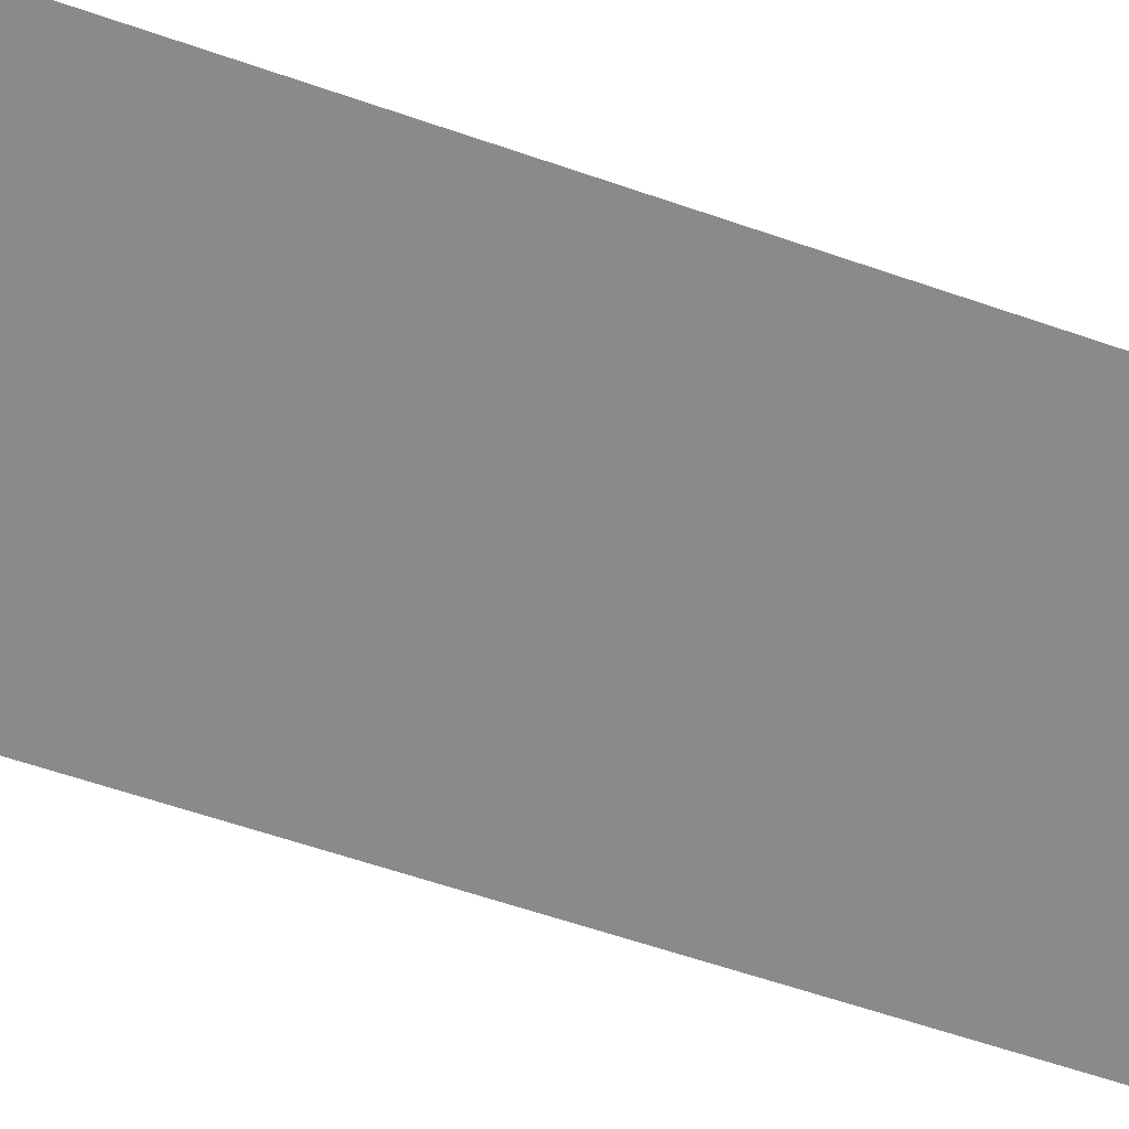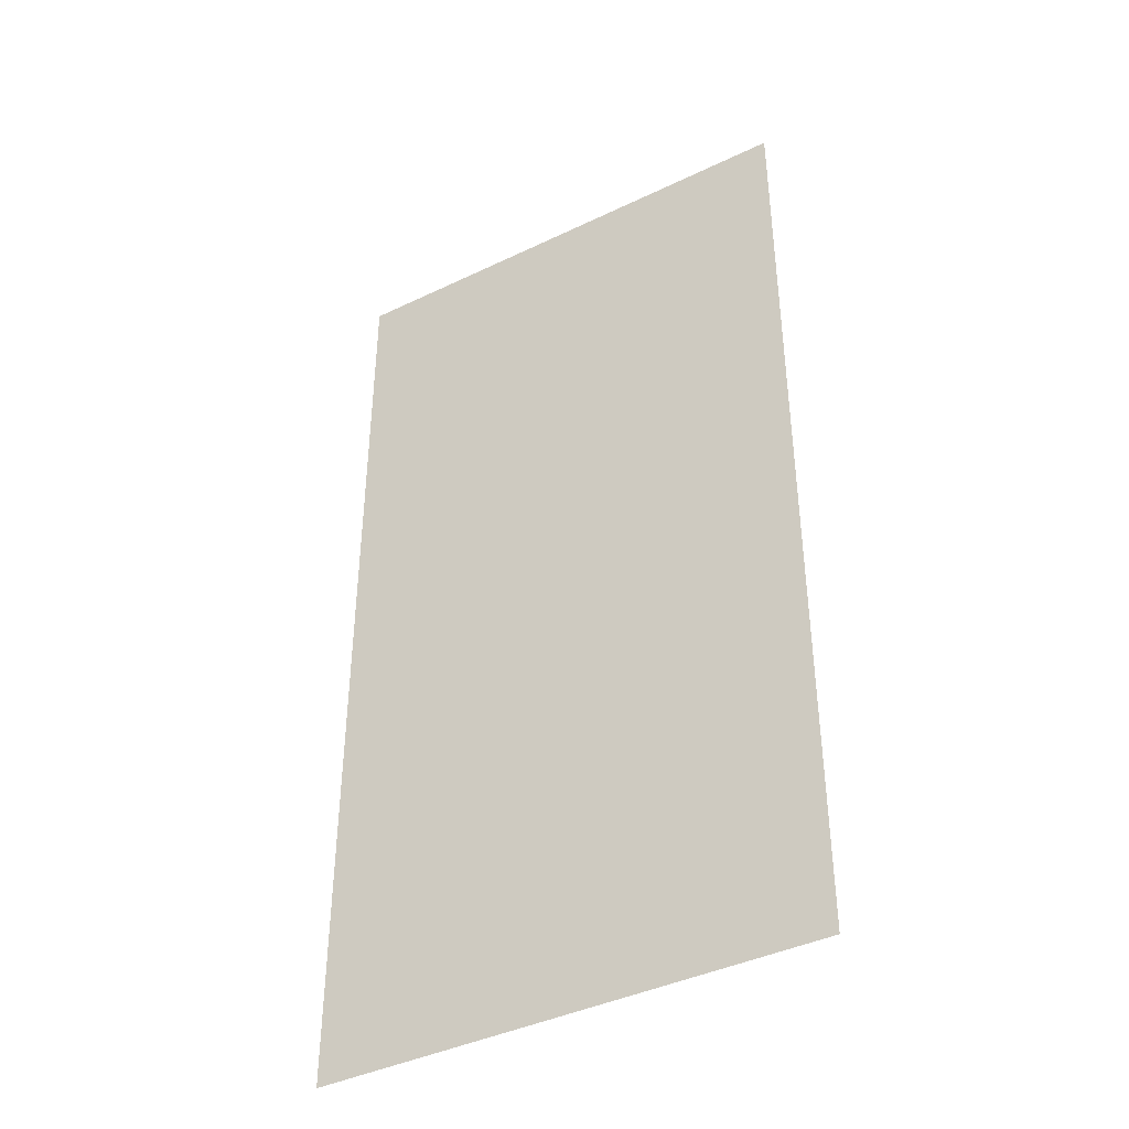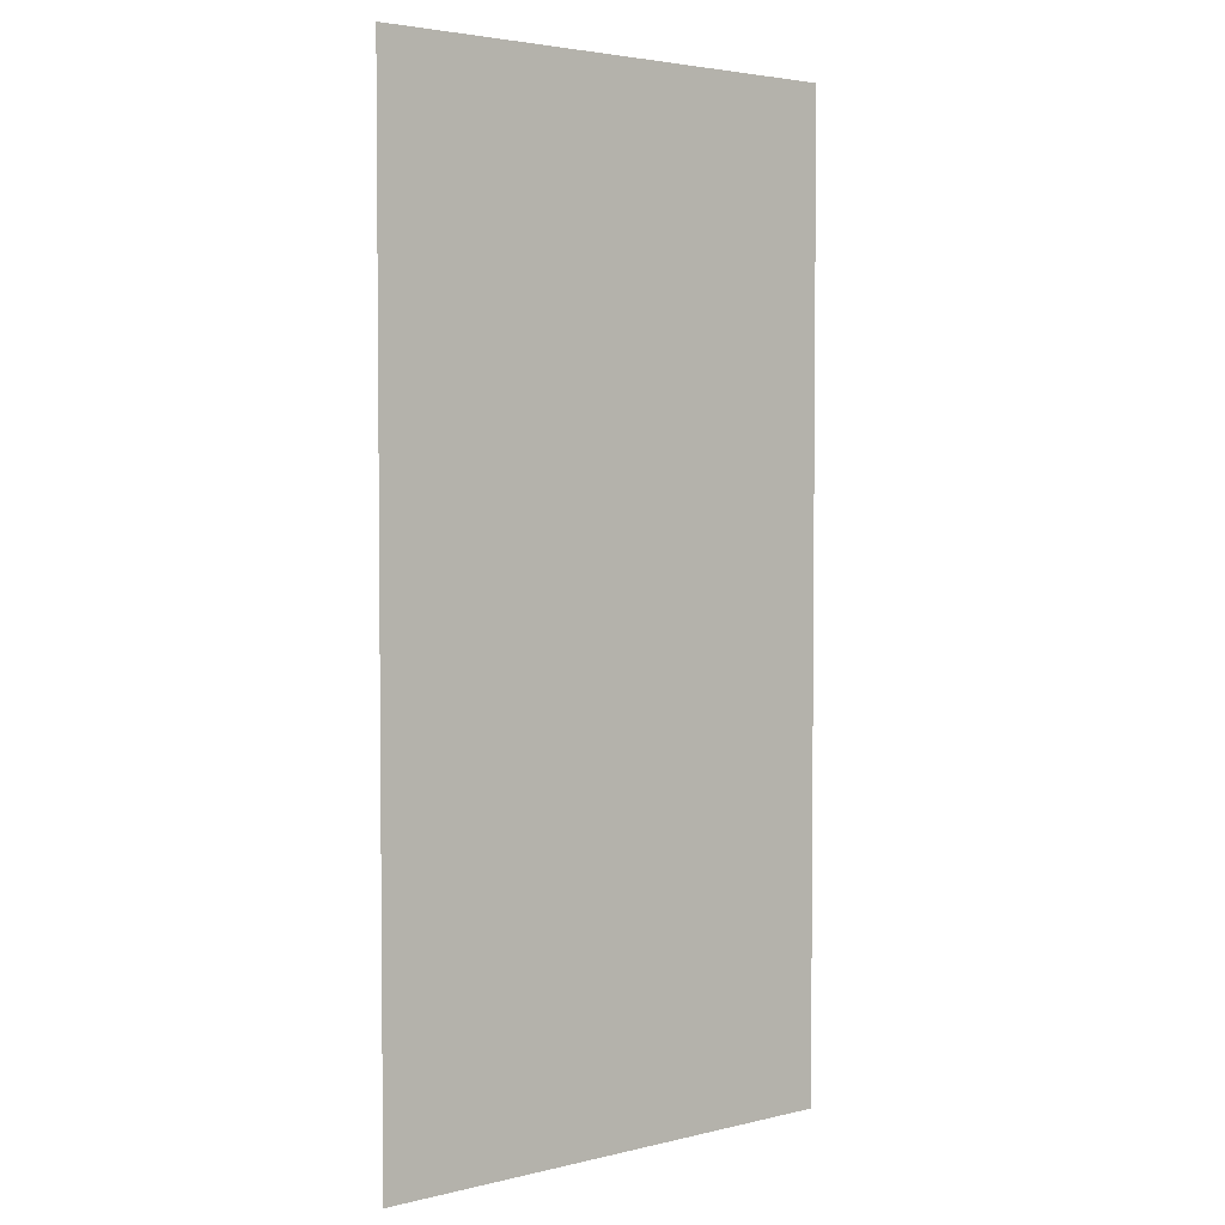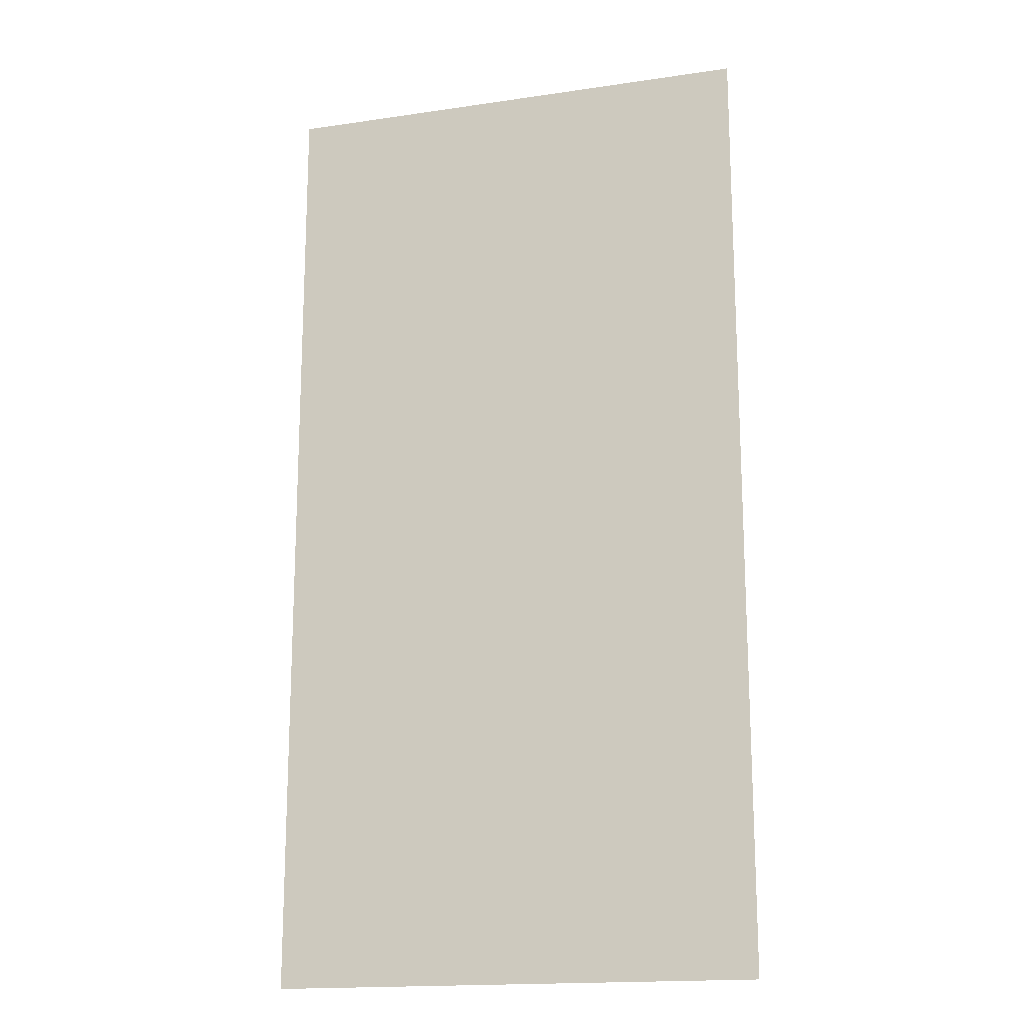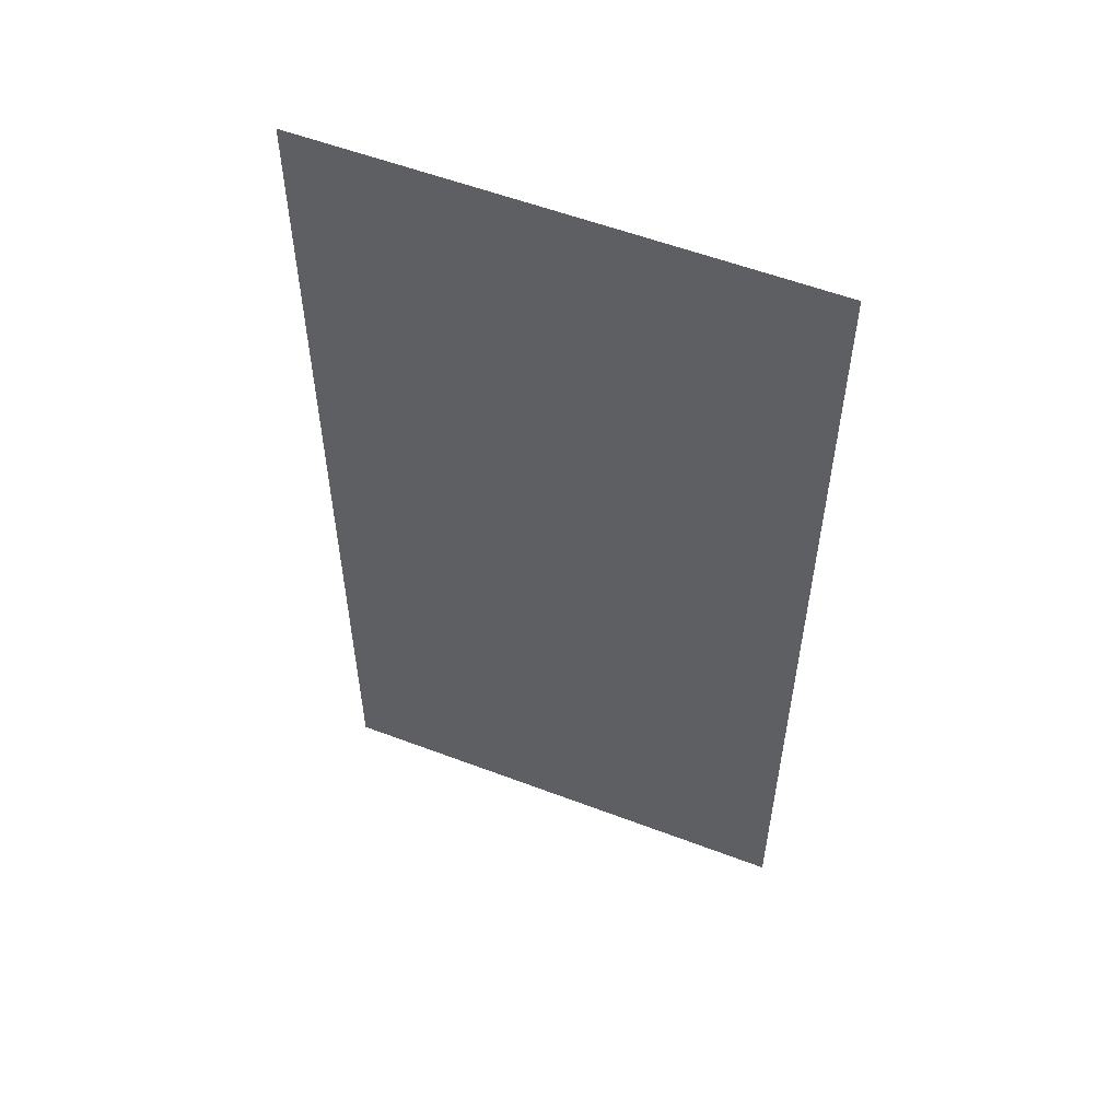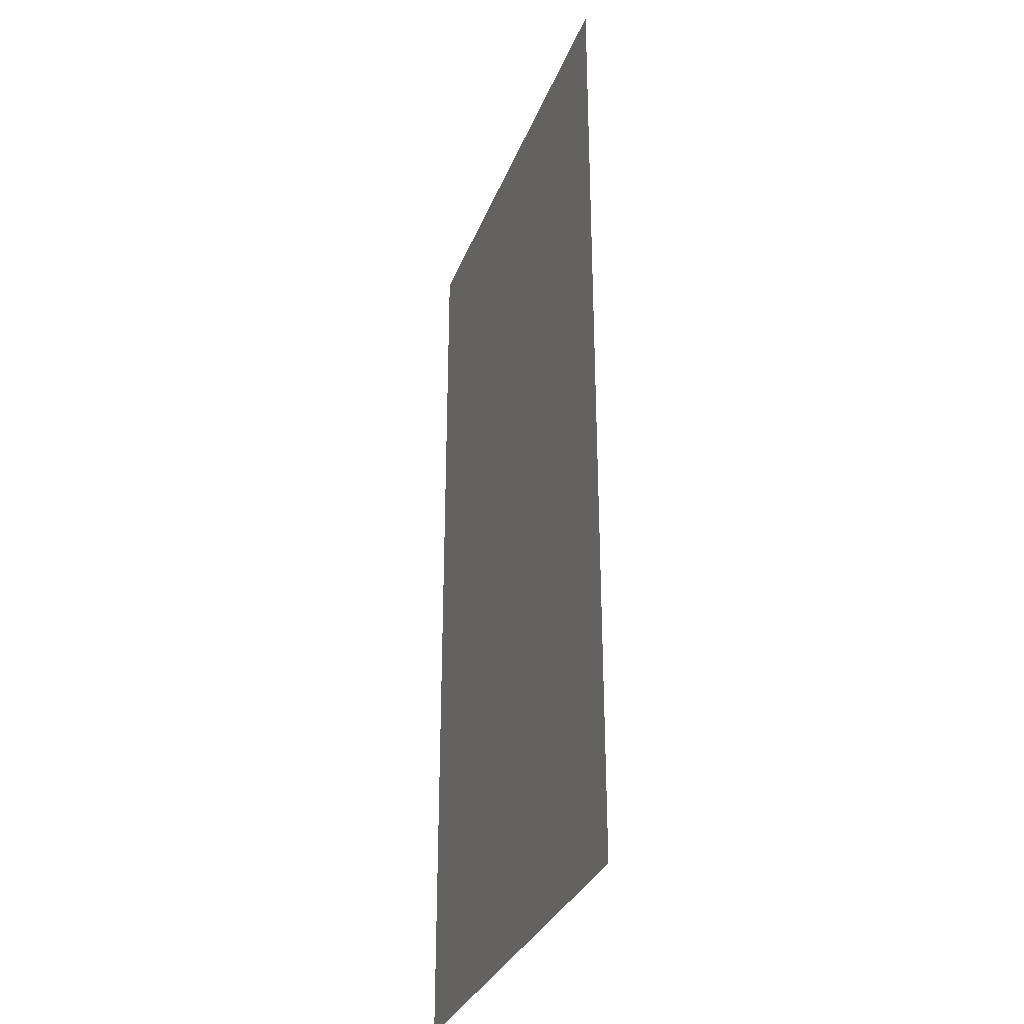
<metadata>
{"format":"obj","ext":"obj","renderer":"f3d","projection":"perspective","resolution":1024,"background":"white","views":[{"elev":-63.6,"azim":71.0,"up":"+Z"},{"elev":-41.2,"azim":-149.7,"up":"+Y"},{"elev":3.5,"azim":-39.1,"up":"+Y"},{"elev":-17.1,"azim":16.5,"up":"+Y"},{"elev":56.1,"azim":-158.3,"up":"+Y"},{"elev":-31.8,"azim":-109.0,"up":"+Y"}]}
</metadata>
<code>
g Bush386
v 1.068 1.512 1e-06
v 1.068 5.744 1e-06
v -1.068 5.744 1e-06
v -1.068 1.512 1e-06
f 1 2 3
f 1 3 4

</code>
